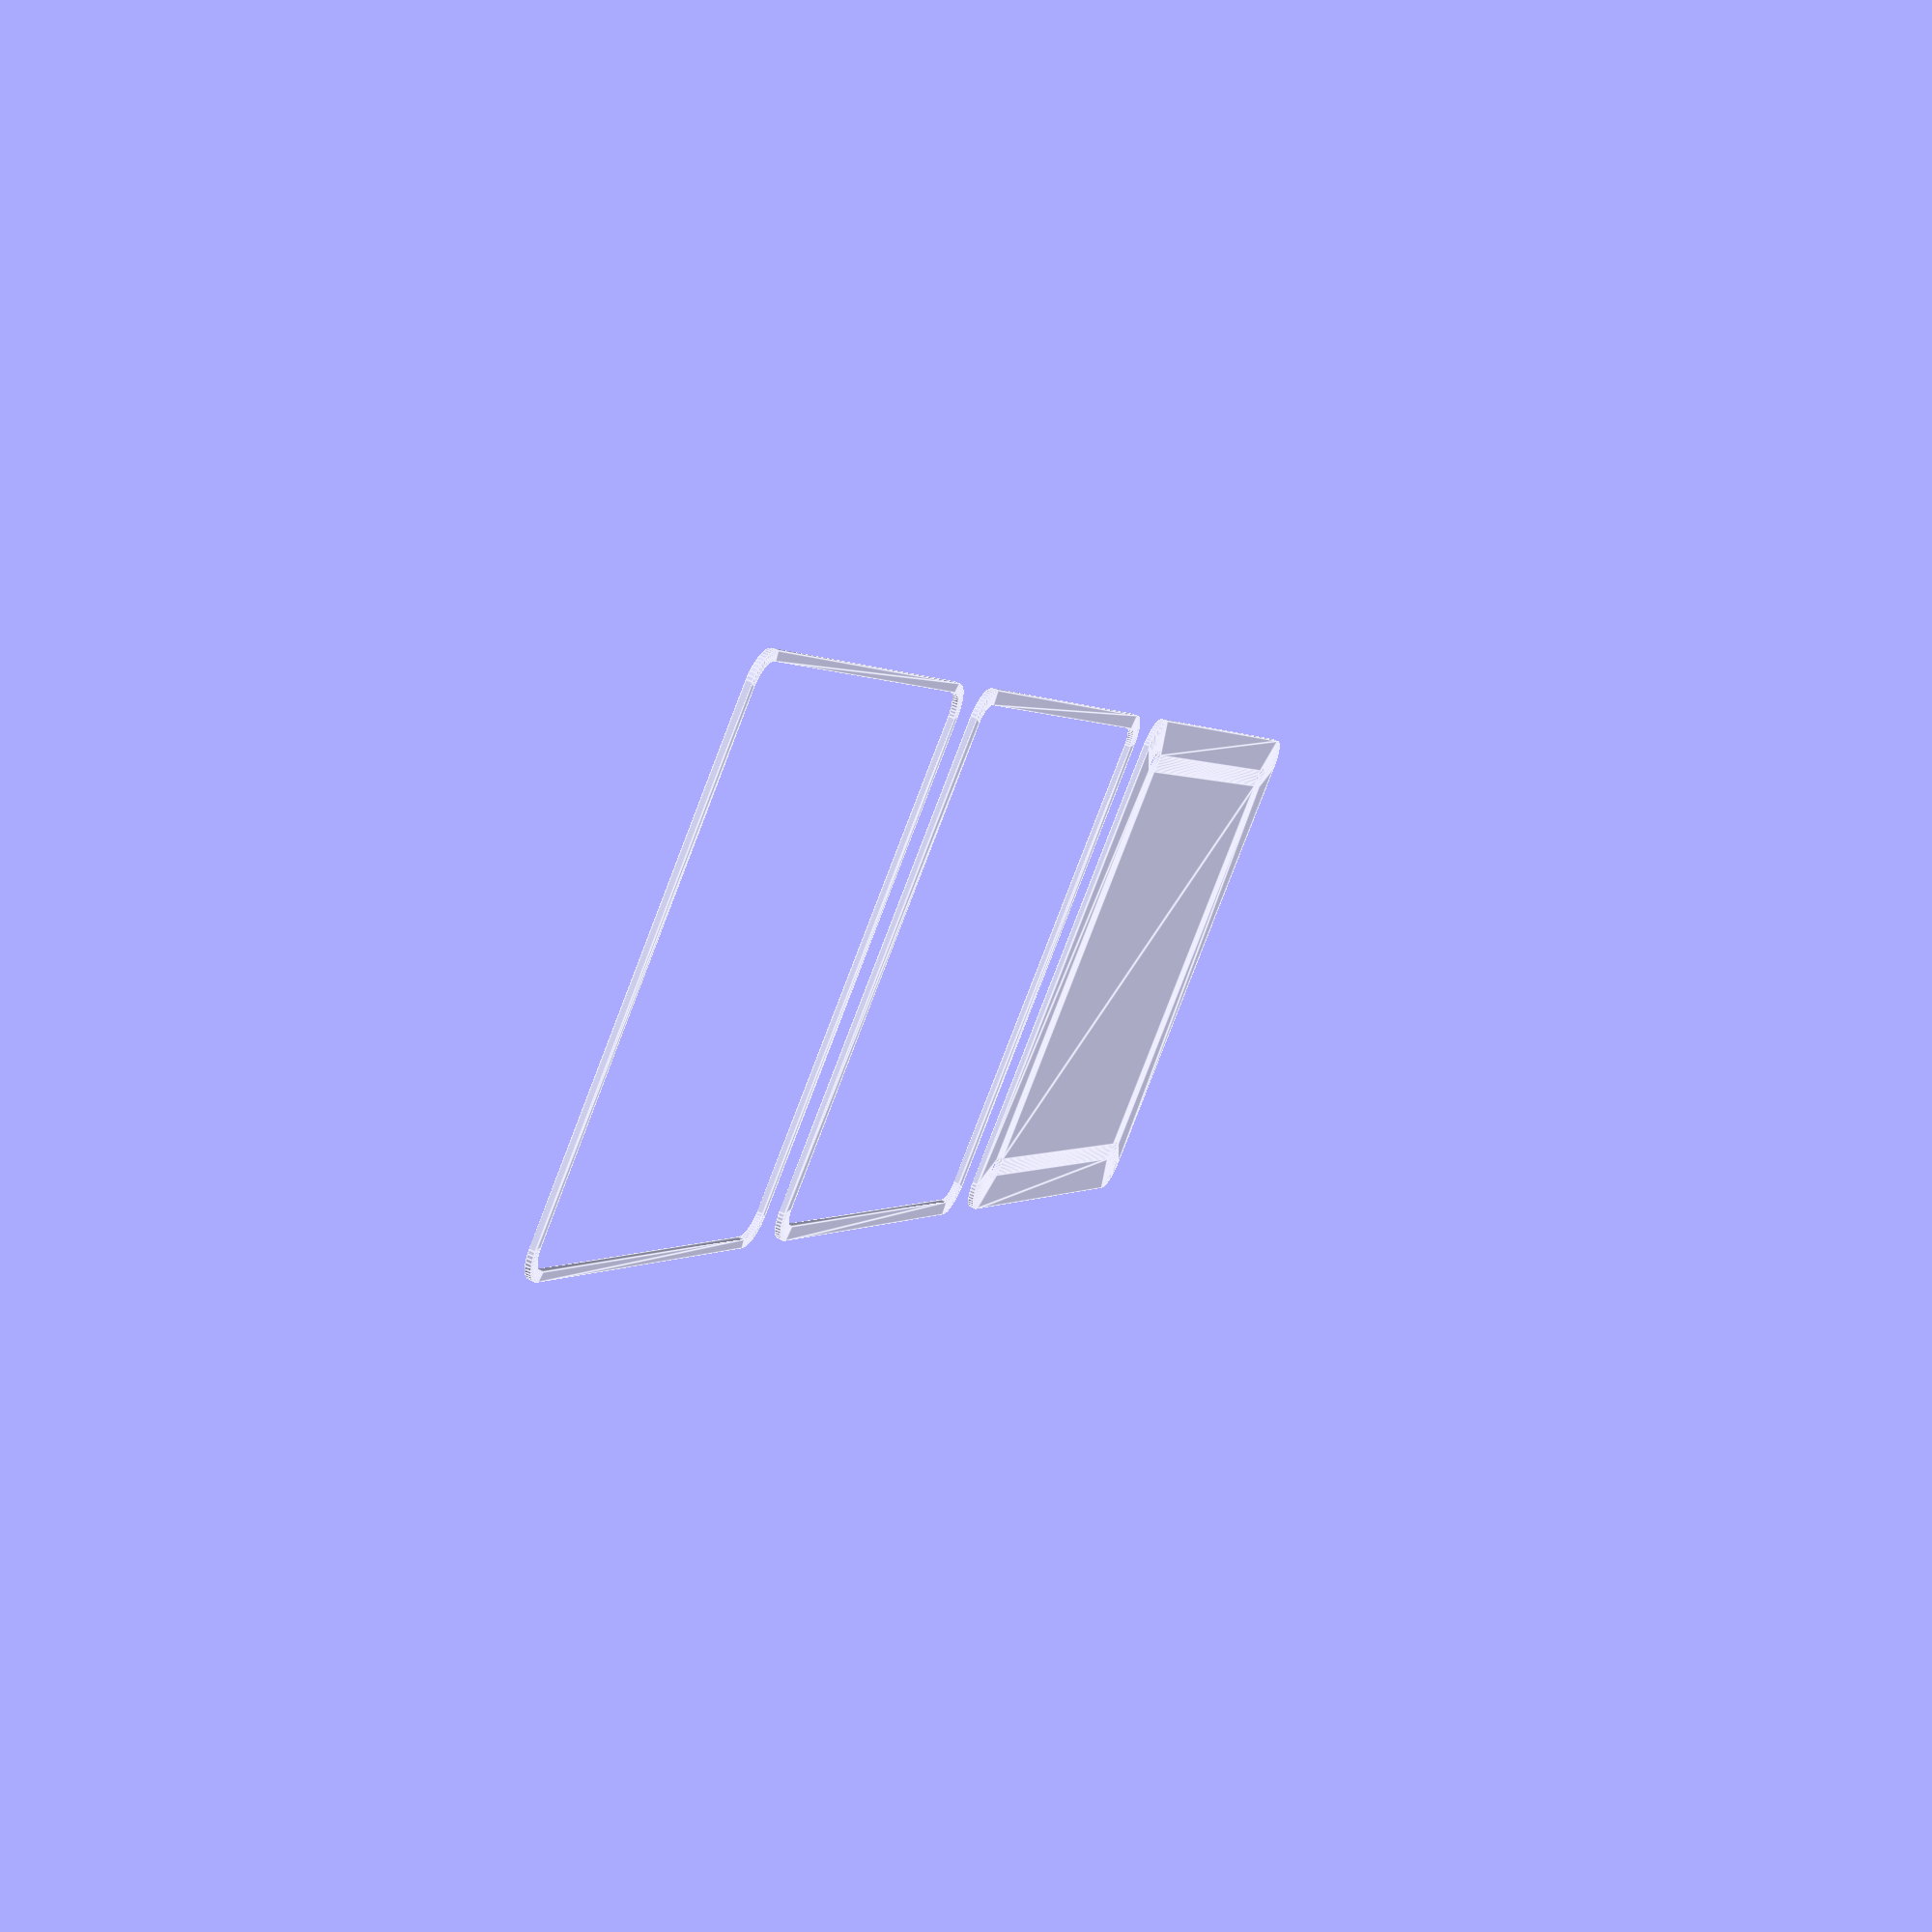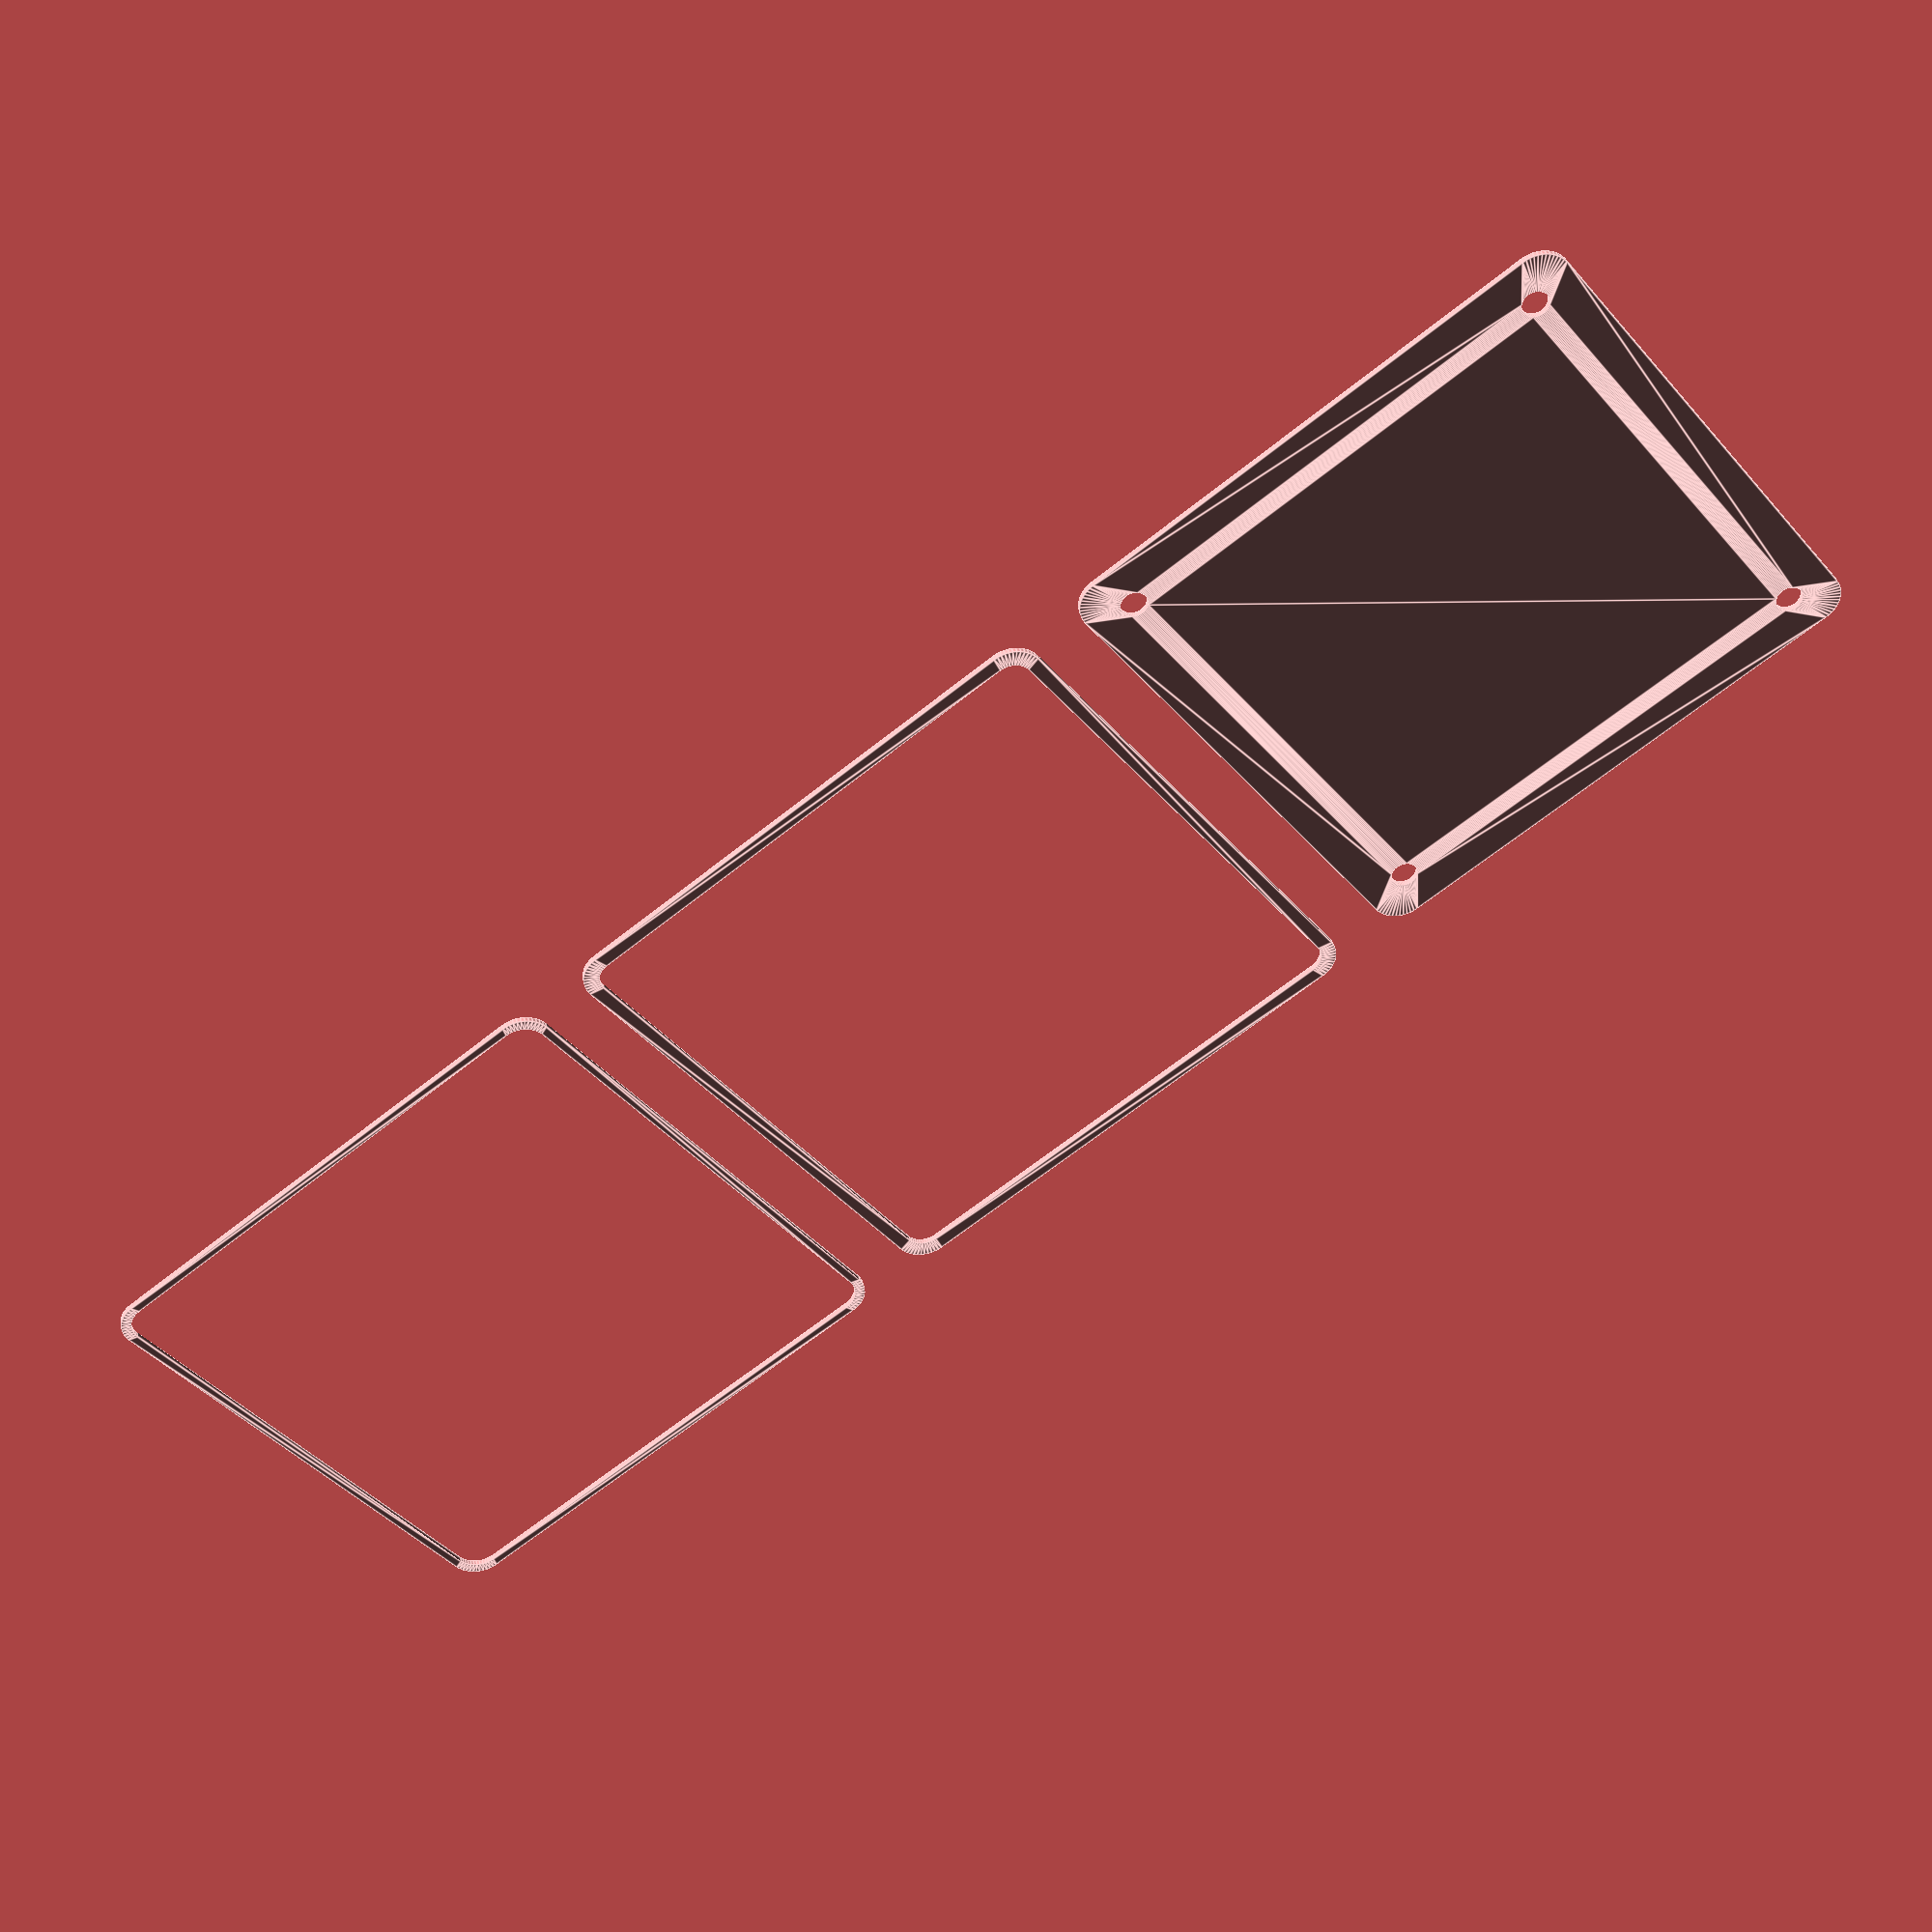
<openscad>
$fn = 50;


union() {
	translate(v = [0, 0, 0]) {
		projection() {
			intersection() {
				translate(v = [-500, -500, -7.5000000000]) {
					cube(size = [1000, 1000, 0.1000000000]);
				}
				difference() {
					union() {
						hull() {
							translate(v = [-40.0000000000, 40.0000000000, 0]) {
								cylinder(h = 18, r = 5);
							}
							translate(v = [40.0000000000, 40.0000000000, 0]) {
								cylinder(h = 18, r = 5);
							}
							translate(v = [-40.0000000000, -40.0000000000, 0]) {
								cylinder(h = 18, r = 5);
							}
							translate(v = [40.0000000000, -40.0000000000, 0]) {
								cylinder(h = 18, r = 5);
							}
						}
					}
					union() {
						translate(v = [-37.5000000000, -37.5000000000, 2]) {
							rotate(a = [0, 0, 0]) {
								difference() {
									union() {
										translate(v = [0, 0, -1.7000000000]) {
											cylinder(h = 1.7000000000, r1 = 1.5000000000, r2 = 2.4000000000);
										}
										translate(v = [0, 0, -6.0000000000]) {
											cylinder(h = 6, r = 1.5000000000);
										}
										translate(v = [0, 0, -6.0000000000]) {
											cylinder(h = 6, r = 1.8000000000);
										}
										translate(v = [0, 0, -6.0000000000]) {
											cylinder(h = 6, r = 1.5000000000);
										}
									}
									union();
								}
							}
						}
						translate(v = [37.5000000000, -37.5000000000, 2]) {
							rotate(a = [0, 0, 0]) {
								difference() {
									union() {
										translate(v = [0, 0, -1.7000000000]) {
											cylinder(h = 1.7000000000, r1 = 1.5000000000, r2 = 2.4000000000);
										}
										translate(v = [0, 0, -6.0000000000]) {
											cylinder(h = 6, r = 1.5000000000);
										}
										translate(v = [0, 0, -6.0000000000]) {
											cylinder(h = 6, r = 1.8000000000);
										}
										translate(v = [0, 0, -6.0000000000]) {
											cylinder(h = 6, r = 1.5000000000);
										}
									}
									union();
								}
							}
						}
						translate(v = [-37.5000000000, 37.5000000000, 2]) {
							rotate(a = [0, 0, 0]) {
								difference() {
									union() {
										translate(v = [0, 0, -1.7000000000]) {
											cylinder(h = 1.7000000000, r1 = 1.5000000000, r2 = 2.4000000000);
										}
										translate(v = [0, 0, -6.0000000000]) {
											cylinder(h = 6, r = 1.5000000000);
										}
										translate(v = [0, 0, -6.0000000000]) {
											cylinder(h = 6, r = 1.8000000000);
										}
										translate(v = [0, 0, -6.0000000000]) {
											cylinder(h = 6, r = 1.5000000000);
										}
									}
									union();
								}
							}
						}
						translate(v = [37.5000000000, 37.5000000000, 2]) {
							rotate(a = [0, 0, 0]) {
								difference() {
									union() {
										translate(v = [0, 0, -1.7000000000]) {
											cylinder(h = 1.7000000000, r1 = 1.5000000000, r2 = 2.4000000000);
										}
										translate(v = [0, 0, -6.0000000000]) {
											cylinder(h = 6, r = 1.5000000000);
										}
										translate(v = [0, 0, -6.0000000000]) {
											cylinder(h = 6, r = 1.8000000000);
										}
										translate(v = [0, 0, -6.0000000000]) {
											cylinder(h = 6, r = 1.5000000000);
										}
									}
									union();
								}
							}
						}
						translate(v = [0, 0, 3]) {
							hull() {
								union() {
									translate(v = [-39.5000000000, 39.5000000000, 4]) {
										cylinder(h = 30, r = 4);
									}
									translate(v = [-39.5000000000, 39.5000000000, 4]) {
										sphere(r = 4);
									}
									translate(v = [-39.5000000000, 39.5000000000, 34]) {
										sphere(r = 4);
									}
								}
								union() {
									translate(v = [39.5000000000, 39.5000000000, 4]) {
										cylinder(h = 30, r = 4);
									}
									translate(v = [39.5000000000, 39.5000000000, 4]) {
										sphere(r = 4);
									}
									translate(v = [39.5000000000, 39.5000000000, 34]) {
										sphere(r = 4);
									}
								}
								union() {
									translate(v = [-39.5000000000, -39.5000000000, 4]) {
										cylinder(h = 30, r = 4);
									}
									translate(v = [-39.5000000000, -39.5000000000, 4]) {
										sphere(r = 4);
									}
									translate(v = [-39.5000000000, -39.5000000000, 34]) {
										sphere(r = 4);
									}
								}
								union() {
									translate(v = [39.5000000000, -39.5000000000, 4]) {
										cylinder(h = 30, r = 4);
									}
									translate(v = [39.5000000000, -39.5000000000, 4]) {
										sphere(r = 4);
									}
									translate(v = [39.5000000000, -39.5000000000, 34]) {
										sphere(r = 4);
									}
								}
							}
						}
					}
				}
			}
		}
	}
	translate(v = [0, 99, 0]) {
		projection() {
			intersection() {
				translate(v = [-500, -500, -4.5000000000]) {
					cube(size = [1000, 1000, 0.1000000000]);
				}
				difference() {
					union() {
						hull() {
							translate(v = [-40.0000000000, 40.0000000000, 0]) {
								cylinder(h = 18, r = 5);
							}
							translate(v = [40.0000000000, 40.0000000000, 0]) {
								cylinder(h = 18, r = 5);
							}
							translate(v = [-40.0000000000, -40.0000000000, 0]) {
								cylinder(h = 18, r = 5);
							}
							translate(v = [40.0000000000, -40.0000000000, 0]) {
								cylinder(h = 18, r = 5);
							}
						}
					}
					union() {
						translate(v = [-37.5000000000, -37.5000000000, 2]) {
							rotate(a = [0, 0, 0]) {
								difference() {
									union() {
										translate(v = [0, 0, -1.7000000000]) {
											cylinder(h = 1.7000000000, r1 = 1.5000000000, r2 = 2.4000000000);
										}
										translate(v = [0, 0, -6.0000000000]) {
											cylinder(h = 6, r = 1.5000000000);
										}
										translate(v = [0, 0, -6.0000000000]) {
											cylinder(h = 6, r = 1.8000000000);
										}
										translate(v = [0, 0, -6.0000000000]) {
											cylinder(h = 6, r = 1.5000000000);
										}
									}
									union();
								}
							}
						}
						translate(v = [37.5000000000, -37.5000000000, 2]) {
							rotate(a = [0, 0, 0]) {
								difference() {
									union() {
										translate(v = [0, 0, -1.7000000000]) {
											cylinder(h = 1.7000000000, r1 = 1.5000000000, r2 = 2.4000000000);
										}
										translate(v = [0, 0, -6.0000000000]) {
											cylinder(h = 6, r = 1.5000000000);
										}
										translate(v = [0, 0, -6.0000000000]) {
											cylinder(h = 6, r = 1.8000000000);
										}
										translate(v = [0, 0, -6.0000000000]) {
											cylinder(h = 6, r = 1.5000000000);
										}
									}
									union();
								}
							}
						}
						translate(v = [-37.5000000000, 37.5000000000, 2]) {
							rotate(a = [0, 0, 0]) {
								difference() {
									union() {
										translate(v = [0, 0, -1.7000000000]) {
											cylinder(h = 1.7000000000, r1 = 1.5000000000, r2 = 2.4000000000);
										}
										translate(v = [0, 0, -6.0000000000]) {
											cylinder(h = 6, r = 1.5000000000);
										}
										translate(v = [0, 0, -6.0000000000]) {
											cylinder(h = 6, r = 1.8000000000);
										}
										translate(v = [0, 0, -6.0000000000]) {
											cylinder(h = 6, r = 1.5000000000);
										}
									}
									union();
								}
							}
						}
						translate(v = [37.5000000000, 37.5000000000, 2]) {
							rotate(a = [0, 0, 0]) {
								difference() {
									union() {
										translate(v = [0, 0, -1.7000000000]) {
											cylinder(h = 1.7000000000, r1 = 1.5000000000, r2 = 2.4000000000);
										}
										translate(v = [0, 0, -6.0000000000]) {
											cylinder(h = 6, r = 1.5000000000);
										}
										translate(v = [0, 0, -6.0000000000]) {
											cylinder(h = 6, r = 1.8000000000);
										}
										translate(v = [0, 0, -6.0000000000]) {
											cylinder(h = 6, r = 1.5000000000);
										}
									}
									union();
								}
							}
						}
						translate(v = [0, 0, 3]) {
							hull() {
								union() {
									translate(v = [-39.5000000000, 39.5000000000, 4]) {
										cylinder(h = 30, r = 4);
									}
									translate(v = [-39.5000000000, 39.5000000000, 4]) {
										sphere(r = 4);
									}
									translate(v = [-39.5000000000, 39.5000000000, 34]) {
										sphere(r = 4);
									}
								}
								union() {
									translate(v = [39.5000000000, 39.5000000000, 4]) {
										cylinder(h = 30, r = 4);
									}
									translate(v = [39.5000000000, 39.5000000000, 4]) {
										sphere(r = 4);
									}
									translate(v = [39.5000000000, 39.5000000000, 34]) {
										sphere(r = 4);
									}
								}
								union() {
									translate(v = [-39.5000000000, -39.5000000000, 4]) {
										cylinder(h = 30, r = 4);
									}
									translate(v = [-39.5000000000, -39.5000000000, 4]) {
										sphere(r = 4);
									}
									translate(v = [-39.5000000000, -39.5000000000, 34]) {
										sphere(r = 4);
									}
								}
								union() {
									translate(v = [39.5000000000, -39.5000000000, 4]) {
										cylinder(h = 30, r = 4);
									}
									translate(v = [39.5000000000, -39.5000000000, 4]) {
										sphere(r = 4);
									}
									translate(v = [39.5000000000, -39.5000000000, 34]) {
										sphere(r = 4);
									}
								}
							}
						}
					}
				}
			}
		}
	}
	translate(v = [0, 198, 0]) {
		projection() {
			intersection() {
				translate(v = [-500, -500, -1.5000000000]) {
					cube(size = [1000, 1000, 0.1000000000]);
				}
				difference() {
					union() {
						hull() {
							translate(v = [-40.0000000000, 40.0000000000, 0]) {
								cylinder(h = 18, r = 5);
							}
							translate(v = [40.0000000000, 40.0000000000, 0]) {
								cylinder(h = 18, r = 5);
							}
							translate(v = [-40.0000000000, -40.0000000000, 0]) {
								cylinder(h = 18, r = 5);
							}
							translate(v = [40.0000000000, -40.0000000000, 0]) {
								cylinder(h = 18, r = 5);
							}
						}
					}
					union() {
						translate(v = [-37.5000000000, -37.5000000000, 2]) {
							rotate(a = [0, 0, 0]) {
								difference() {
									union() {
										translate(v = [0, 0, -1.7000000000]) {
											cylinder(h = 1.7000000000, r1 = 1.5000000000, r2 = 2.4000000000);
										}
										translate(v = [0, 0, -6.0000000000]) {
											cylinder(h = 6, r = 1.5000000000);
										}
										translate(v = [0, 0, -6.0000000000]) {
											cylinder(h = 6, r = 1.8000000000);
										}
										translate(v = [0, 0, -6.0000000000]) {
											cylinder(h = 6, r = 1.5000000000);
										}
									}
									union();
								}
							}
						}
						translate(v = [37.5000000000, -37.5000000000, 2]) {
							rotate(a = [0, 0, 0]) {
								difference() {
									union() {
										translate(v = [0, 0, -1.7000000000]) {
											cylinder(h = 1.7000000000, r1 = 1.5000000000, r2 = 2.4000000000);
										}
										translate(v = [0, 0, -6.0000000000]) {
											cylinder(h = 6, r = 1.5000000000);
										}
										translate(v = [0, 0, -6.0000000000]) {
											cylinder(h = 6, r = 1.8000000000);
										}
										translate(v = [0, 0, -6.0000000000]) {
											cylinder(h = 6, r = 1.5000000000);
										}
									}
									union();
								}
							}
						}
						translate(v = [-37.5000000000, 37.5000000000, 2]) {
							rotate(a = [0, 0, 0]) {
								difference() {
									union() {
										translate(v = [0, 0, -1.7000000000]) {
											cylinder(h = 1.7000000000, r1 = 1.5000000000, r2 = 2.4000000000);
										}
										translate(v = [0, 0, -6.0000000000]) {
											cylinder(h = 6, r = 1.5000000000);
										}
										translate(v = [0, 0, -6.0000000000]) {
											cylinder(h = 6, r = 1.8000000000);
										}
										translate(v = [0, 0, -6.0000000000]) {
											cylinder(h = 6, r = 1.5000000000);
										}
									}
									union();
								}
							}
						}
						translate(v = [37.5000000000, 37.5000000000, 2]) {
							rotate(a = [0, 0, 0]) {
								difference() {
									union() {
										translate(v = [0, 0, -1.7000000000]) {
											cylinder(h = 1.7000000000, r1 = 1.5000000000, r2 = 2.4000000000);
										}
										translate(v = [0, 0, -6.0000000000]) {
											cylinder(h = 6, r = 1.5000000000);
										}
										translate(v = [0, 0, -6.0000000000]) {
											cylinder(h = 6, r = 1.8000000000);
										}
										translate(v = [0, 0, -6.0000000000]) {
											cylinder(h = 6, r = 1.5000000000);
										}
									}
									union();
								}
							}
						}
						translate(v = [0, 0, 3]) {
							hull() {
								union() {
									translate(v = [-39.5000000000, 39.5000000000, 4]) {
										cylinder(h = 30, r = 4);
									}
									translate(v = [-39.5000000000, 39.5000000000, 4]) {
										sphere(r = 4);
									}
									translate(v = [-39.5000000000, 39.5000000000, 34]) {
										sphere(r = 4);
									}
								}
								union() {
									translate(v = [39.5000000000, 39.5000000000, 4]) {
										cylinder(h = 30, r = 4);
									}
									translate(v = [39.5000000000, 39.5000000000, 4]) {
										sphere(r = 4);
									}
									translate(v = [39.5000000000, 39.5000000000, 34]) {
										sphere(r = 4);
									}
								}
								union() {
									translate(v = [-39.5000000000, -39.5000000000, 4]) {
										cylinder(h = 30, r = 4);
									}
									translate(v = [-39.5000000000, -39.5000000000, 4]) {
										sphere(r = 4);
									}
									translate(v = [-39.5000000000, -39.5000000000, 34]) {
										sphere(r = 4);
									}
								}
								union() {
									translate(v = [39.5000000000, -39.5000000000, 4]) {
										cylinder(h = 30, r = 4);
									}
									translate(v = [39.5000000000, -39.5000000000, 4]) {
										sphere(r = 4);
									}
									translate(v = [39.5000000000, -39.5000000000, 34]) {
										sphere(r = 4);
									}
								}
							}
						}
					}
				}
			}
		}
	}
	translate(v = [0, 297, 0]) {
		projection() {
			intersection() {
				translate(v = [-500, -500, 1.5000000000]) {
					cube(size = [1000, 1000, 0.1000000000]);
				}
				difference() {
					union() {
						hull() {
							translate(v = [-40.0000000000, 40.0000000000, 0]) {
								cylinder(h = 18, r = 5);
							}
							translate(v = [40.0000000000, 40.0000000000, 0]) {
								cylinder(h = 18, r = 5);
							}
							translate(v = [-40.0000000000, -40.0000000000, 0]) {
								cylinder(h = 18, r = 5);
							}
							translate(v = [40.0000000000, -40.0000000000, 0]) {
								cylinder(h = 18, r = 5);
							}
						}
					}
					union() {
						translate(v = [-37.5000000000, -37.5000000000, 2]) {
							rotate(a = [0, 0, 0]) {
								difference() {
									union() {
										translate(v = [0, 0, -1.7000000000]) {
											cylinder(h = 1.7000000000, r1 = 1.5000000000, r2 = 2.4000000000);
										}
										translate(v = [0, 0, -6.0000000000]) {
											cylinder(h = 6, r = 1.5000000000);
										}
										translate(v = [0, 0, -6.0000000000]) {
											cylinder(h = 6, r = 1.8000000000);
										}
										translate(v = [0, 0, -6.0000000000]) {
											cylinder(h = 6, r = 1.5000000000);
										}
									}
									union();
								}
							}
						}
						translate(v = [37.5000000000, -37.5000000000, 2]) {
							rotate(a = [0, 0, 0]) {
								difference() {
									union() {
										translate(v = [0, 0, -1.7000000000]) {
											cylinder(h = 1.7000000000, r1 = 1.5000000000, r2 = 2.4000000000);
										}
										translate(v = [0, 0, -6.0000000000]) {
											cylinder(h = 6, r = 1.5000000000);
										}
										translate(v = [0, 0, -6.0000000000]) {
											cylinder(h = 6, r = 1.8000000000);
										}
										translate(v = [0, 0, -6.0000000000]) {
											cylinder(h = 6, r = 1.5000000000);
										}
									}
									union();
								}
							}
						}
						translate(v = [-37.5000000000, 37.5000000000, 2]) {
							rotate(a = [0, 0, 0]) {
								difference() {
									union() {
										translate(v = [0, 0, -1.7000000000]) {
											cylinder(h = 1.7000000000, r1 = 1.5000000000, r2 = 2.4000000000);
										}
										translate(v = [0, 0, -6.0000000000]) {
											cylinder(h = 6, r = 1.5000000000);
										}
										translate(v = [0, 0, -6.0000000000]) {
											cylinder(h = 6, r = 1.8000000000);
										}
										translate(v = [0, 0, -6.0000000000]) {
											cylinder(h = 6, r = 1.5000000000);
										}
									}
									union();
								}
							}
						}
						translate(v = [37.5000000000, 37.5000000000, 2]) {
							rotate(a = [0, 0, 0]) {
								difference() {
									union() {
										translate(v = [0, 0, -1.7000000000]) {
											cylinder(h = 1.7000000000, r1 = 1.5000000000, r2 = 2.4000000000);
										}
										translate(v = [0, 0, -6.0000000000]) {
											cylinder(h = 6, r = 1.5000000000);
										}
										translate(v = [0, 0, -6.0000000000]) {
											cylinder(h = 6, r = 1.8000000000);
										}
										translate(v = [0, 0, -6.0000000000]) {
											cylinder(h = 6, r = 1.5000000000);
										}
									}
									union();
								}
							}
						}
						translate(v = [0, 0, 3]) {
							hull() {
								union() {
									translate(v = [-39.5000000000, 39.5000000000, 4]) {
										cylinder(h = 30, r = 4);
									}
									translate(v = [-39.5000000000, 39.5000000000, 4]) {
										sphere(r = 4);
									}
									translate(v = [-39.5000000000, 39.5000000000, 34]) {
										sphere(r = 4);
									}
								}
								union() {
									translate(v = [39.5000000000, 39.5000000000, 4]) {
										cylinder(h = 30, r = 4);
									}
									translate(v = [39.5000000000, 39.5000000000, 4]) {
										sphere(r = 4);
									}
									translate(v = [39.5000000000, 39.5000000000, 34]) {
										sphere(r = 4);
									}
								}
								union() {
									translate(v = [-39.5000000000, -39.5000000000, 4]) {
										cylinder(h = 30, r = 4);
									}
									translate(v = [-39.5000000000, -39.5000000000, 4]) {
										sphere(r = 4);
									}
									translate(v = [-39.5000000000, -39.5000000000, 34]) {
										sphere(r = 4);
									}
								}
								union() {
									translate(v = [39.5000000000, -39.5000000000, 4]) {
										cylinder(h = 30, r = 4);
									}
									translate(v = [39.5000000000, -39.5000000000, 4]) {
										sphere(r = 4);
									}
									translate(v = [39.5000000000, -39.5000000000, 34]) {
										sphere(r = 4);
									}
								}
							}
						}
					}
				}
			}
		}
	}
	translate(v = [0, 396, 0]) {
		projection() {
			intersection() {
				translate(v = [-500, -500, 4.5000000000]) {
					cube(size = [1000, 1000, 0.1000000000]);
				}
				difference() {
					union() {
						hull() {
							translate(v = [-40.0000000000, 40.0000000000, 0]) {
								cylinder(h = 18, r = 5);
							}
							translate(v = [40.0000000000, 40.0000000000, 0]) {
								cylinder(h = 18, r = 5);
							}
							translate(v = [-40.0000000000, -40.0000000000, 0]) {
								cylinder(h = 18, r = 5);
							}
							translate(v = [40.0000000000, -40.0000000000, 0]) {
								cylinder(h = 18, r = 5);
							}
						}
					}
					union() {
						translate(v = [-37.5000000000, -37.5000000000, 2]) {
							rotate(a = [0, 0, 0]) {
								difference() {
									union() {
										translate(v = [0, 0, -1.7000000000]) {
											cylinder(h = 1.7000000000, r1 = 1.5000000000, r2 = 2.4000000000);
										}
										translate(v = [0, 0, -6.0000000000]) {
											cylinder(h = 6, r = 1.5000000000);
										}
										translate(v = [0, 0, -6.0000000000]) {
											cylinder(h = 6, r = 1.8000000000);
										}
										translate(v = [0, 0, -6.0000000000]) {
											cylinder(h = 6, r = 1.5000000000);
										}
									}
									union();
								}
							}
						}
						translate(v = [37.5000000000, -37.5000000000, 2]) {
							rotate(a = [0, 0, 0]) {
								difference() {
									union() {
										translate(v = [0, 0, -1.7000000000]) {
											cylinder(h = 1.7000000000, r1 = 1.5000000000, r2 = 2.4000000000);
										}
										translate(v = [0, 0, -6.0000000000]) {
											cylinder(h = 6, r = 1.5000000000);
										}
										translate(v = [0, 0, -6.0000000000]) {
											cylinder(h = 6, r = 1.8000000000);
										}
										translate(v = [0, 0, -6.0000000000]) {
											cylinder(h = 6, r = 1.5000000000);
										}
									}
									union();
								}
							}
						}
						translate(v = [-37.5000000000, 37.5000000000, 2]) {
							rotate(a = [0, 0, 0]) {
								difference() {
									union() {
										translate(v = [0, 0, -1.7000000000]) {
											cylinder(h = 1.7000000000, r1 = 1.5000000000, r2 = 2.4000000000);
										}
										translate(v = [0, 0, -6.0000000000]) {
											cylinder(h = 6, r = 1.5000000000);
										}
										translate(v = [0, 0, -6.0000000000]) {
											cylinder(h = 6, r = 1.8000000000);
										}
										translate(v = [0, 0, -6.0000000000]) {
											cylinder(h = 6, r = 1.5000000000);
										}
									}
									union();
								}
							}
						}
						translate(v = [37.5000000000, 37.5000000000, 2]) {
							rotate(a = [0, 0, 0]) {
								difference() {
									union() {
										translate(v = [0, 0, -1.7000000000]) {
											cylinder(h = 1.7000000000, r1 = 1.5000000000, r2 = 2.4000000000);
										}
										translate(v = [0, 0, -6.0000000000]) {
											cylinder(h = 6, r = 1.5000000000);
										}
										translate(v = [0, 0, -6.0000000000]) {
											cylinder(h = 6, r = 1.8000000000);
										}
										translate(v = [0, 0, -6.0000000000]) {
											cylinder(h = 6, r = 1.5000000000);
										}
									}
									union();
								}
							}
						}
						translate(v = [0, 0, 3]) {
							hull() {
								union() {
									translate(v = [-39.5000000000, 39.5000000000, 4]) {
										cylinder(h = 30, r = 4);
									}
									translate(v = [-39.5000000000, 39.5000000000, 4]) {
										sphere(r = 4);
									}
									translate(v = [-39.5000000000, 39.5000000000, 34]) {
										sphere(r = 4);
									}
								}
								union() {
									translate(v = [39.5000000000, 39.5000000000, 4]) {
										cylinder(h = 30, r = 4);
									}
									translate(v = [39.5000000000, 39.5000000000, 4]) {
										sphere(r = 4);
									}
									translate(v = [39.5000000000, 39.5000000000, 34]) {
										sphere(r = 4);
									}
								}
								union() {
									translate(v = [-39.5000000000, -39.5000000000, 4]) {
										cylinder(h = 30, r = 4);
									}
									translate(v = [-39.5000000000, -39.5000000000, 4]) {
										sphere(r = 4);
									}
									translate(v = [-39.5000000000, -39.5000000000, 34]) {
										sphere(r = 4);
									}
								}
								union() {
									translate(v = [39.5000000000, -39.5000000000, 4]) {
										cylinder(h = 30, r = 4);
									}
									translate(v = [39.5000000000, -39.5000000000, 4]) {
										sphere(r = 4);
									}
									translate(v = [39.5000000000, -39.5000000000, 34]) {
										sphere(r = 4);
									}
								}
							}
						}
					}
				}
			}
		}
	}
	translate(v = [0, 495, 0]) {
		projection() {
			intersection() {
				translate(v = [-500, -500, 7.5000000000]) {
					cube(size = [1000, 1000, 0.1000000000]);
				}
				difference() {
					union() {
						hull() {
							translate(v = [-40.0000000000, 40.0000000000, 0]) {
								cylinder(h = 18, r = 5);
							}
							translate(v = [40.0000000000, 40.0000000000, 0]) {
								cylinder(h = 18, r = 5);
							}
							translate(v = [-40.0000000000, -40.0000000000, 0]) {
								cylinder(h = 18, r = 5);
							}
							translate(v = [40.0000000000, -40.0000000000, 0]) {
								cylinder(h = 18, r = 5);
							}
						}
					}
					union() {
						translate(v = [-37.5000000000, -37.5000000000, 2]) {
							rotate(a = [0, 0, 0]) {
								difference() {
									union() {
										translate(v = [0, 0, -1.7000000000]) {
											cylinder(h = 1.7000000000, r1 = 1.5000000000, r2 = 2.4000000000);
										}
										translate(v = [0, 0, -6.0000000000]) {
											cylinder(h = 6, r = 1.5000000000);
										}
										translate(v = [0, 0, -6.0000000000]) {
											cylinder(h = 6, r = 1.8000000000);
										}
										translate(v = [0, 0, -6.0000000000]) {
											cylinder(h = 6, r = 1.5000000000);
										}
									}
									union();
								}
							}
						}
						translate(v = [37.5000000000, -37.5000000000, 2]) {
							rotate(a = [0, 0, 0]) {
								difference() {
									union() {
										translate(v = [0, 0, -1.7000000000]) {
											cylinder(h = 1.7000000000, r1 = 1.5000000000, r2 = 2.4000000000);
										}
										translate(v = [0, 0, -6.0000000000]) {
											cylinder(h = 6, r = 1.5000000000);
										}
										translate(v = [0, 0, -6.0000000000]) {
											cylinder(h = 6, r = 1.8000000000);
										}
										translate(v = [0, 0, -6.0000000000]) {
											cylinder(h = 6, r = 1.5000000000);
										}
									}
									union();
								}
							}
						}
						translate(v = [-37.5000000000, 37.5000000000, 2]) {
							rotate(a = [0, 0, 0]) {
								difference() {
									union() {
										translate(v = [0, 0, -1.7000000000]) {
											cylinder(h = 1.7000000000, r1 = 1.5000000000, r2 = 2.4000000000);
										}
										translate(v = [0, 0, -6.0000000000]) {
											cylinder(h = 6, r = 1.5000000000);
										}
										translate(v = [0, 0, -6.0000000000]) {
											cylinder(h = 6, r = 1.8000000000);
										}
										translate(v = [0, 0, -6.0000000000]) {
											cylinder(h = 6, r = 1.5000000000);
										}
									}
									union();
								}
							}
						}
						translate(v = [37.5000000000, 37.5000000000, 2]) {
							rotate(a = [0, 0, 0]) {
								difference() {
									union() {
										translate(v = [0, 0, -1.7000000000]) {
											cylinder(h = 1.7000000000, r1 = 1.5000000000, r2 = 2.4000000000);
										}
										translate(v = [0, 0, -6.0000000000]) {
											cylinder(h = 6, r = 1.5000000000);
										}
										translate(v = [0, 0, -6.0000000000]) {
											cylinder(h = 6, r = 1.8000000000);
										}
										translate(v = [0, 0, -6.0000000000]) {
											cylinder(h = 6, r = 1.5000000000);
										}
									}
									union();
								}
							}
						}
						translate(v = [0, 0, 3]) {
							hull() {
								union() {
									translate(v = [-39.5000000000, 39.5000000000, 4]) {
										cylinder(h = 30, r = 4);
									}
									translate(v = [-39.5000000000, 39.5000000000, 4]) {
										sphere(r = 4);
									}
									translate(v = [-39.5000000000, 39.5000000000, 34]) {
										sphere(r = 4);
									}
								}
								union() {
									translate(v = [39.5000000000, 39.5000000000, 4]) {
										cylinder(h = 30, r = 4);
									}
									translate(v = [39.5000000000, 39.5000000000, 4]) {
										sphere(r = 4);
									}
									translate(v = [39.5000000000, 39.5000000000, 34]) {
										sphere(r = 4);
									}
								}
								union() {
									translate(v = [-39.5000000000, -39.5000000000, 4]) {
										cylinder(h = 30, r = 4);
									}
									translate(v = [-39.5000000000, -39.5000000000, 4]) {
										sphere(r = 4);
									}
									translate(v = [-39.5000000000, -39.5000000000, 34]) {
										sphere(r = 4);
									}
								}
								union() {
									translate(v = [39.5000000000, -39.5000000000, 4]) {
										cylinder(h = 30, r = 4);
									}
									translate(v = [39.5000000000, -39.5000000000, 4]) {
										sphere(r = 4);
									}
									translate(v = [39.5000000000, -39.5000000000, 34]) {
										sphere(r = 4);
									}
								}
							}
						}
					}
				}
			}
		}
	}
}
</openscad>
<views>
elev=126.0 azim=140.5 roll=242.2 proj=p view=edges
elev=140.2 azim=307.6 roll=11.3 proj=p view=edges
</views>
